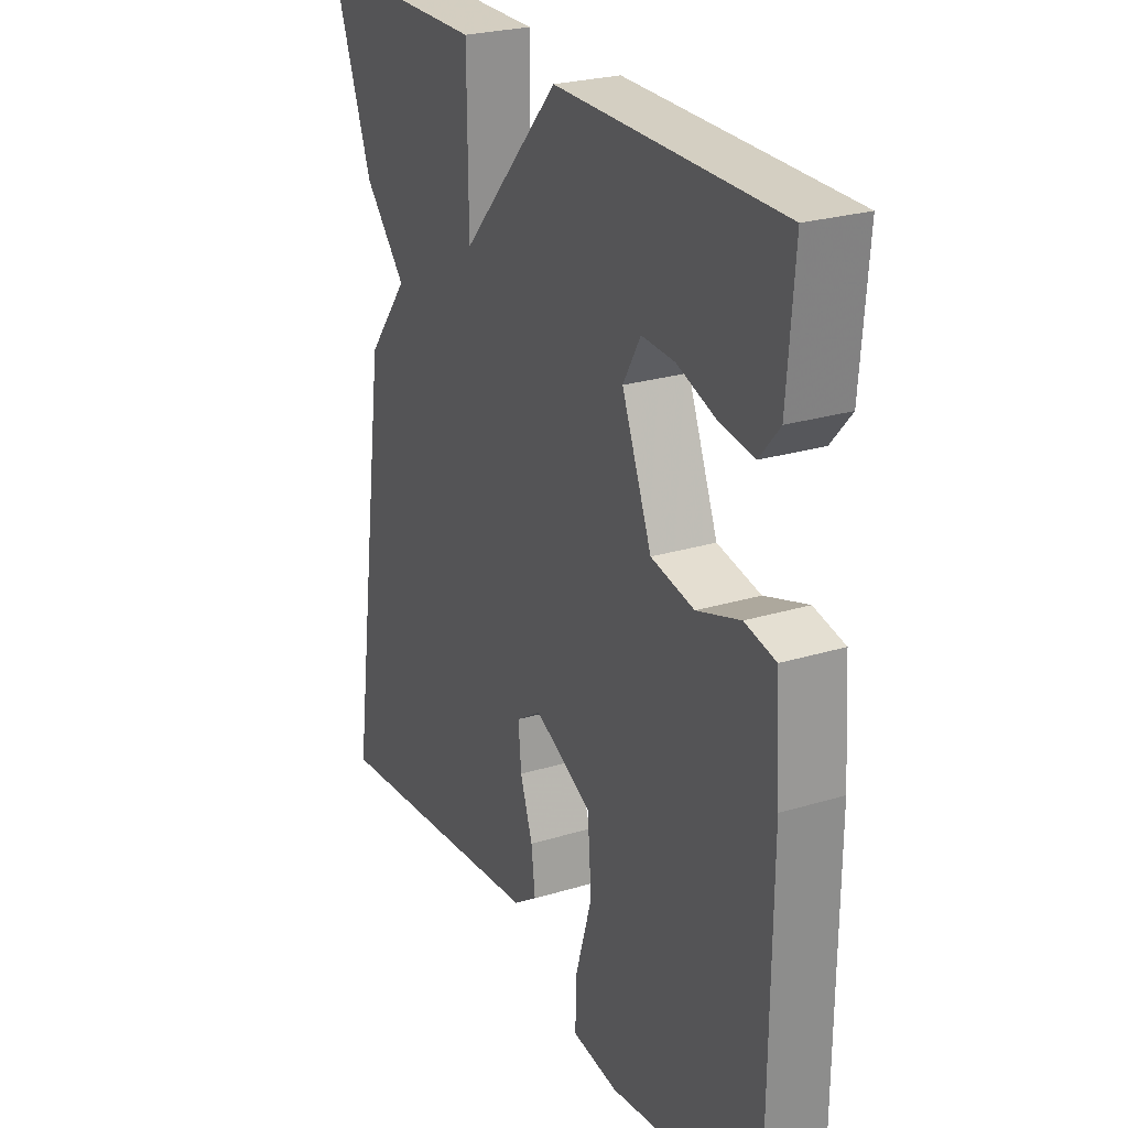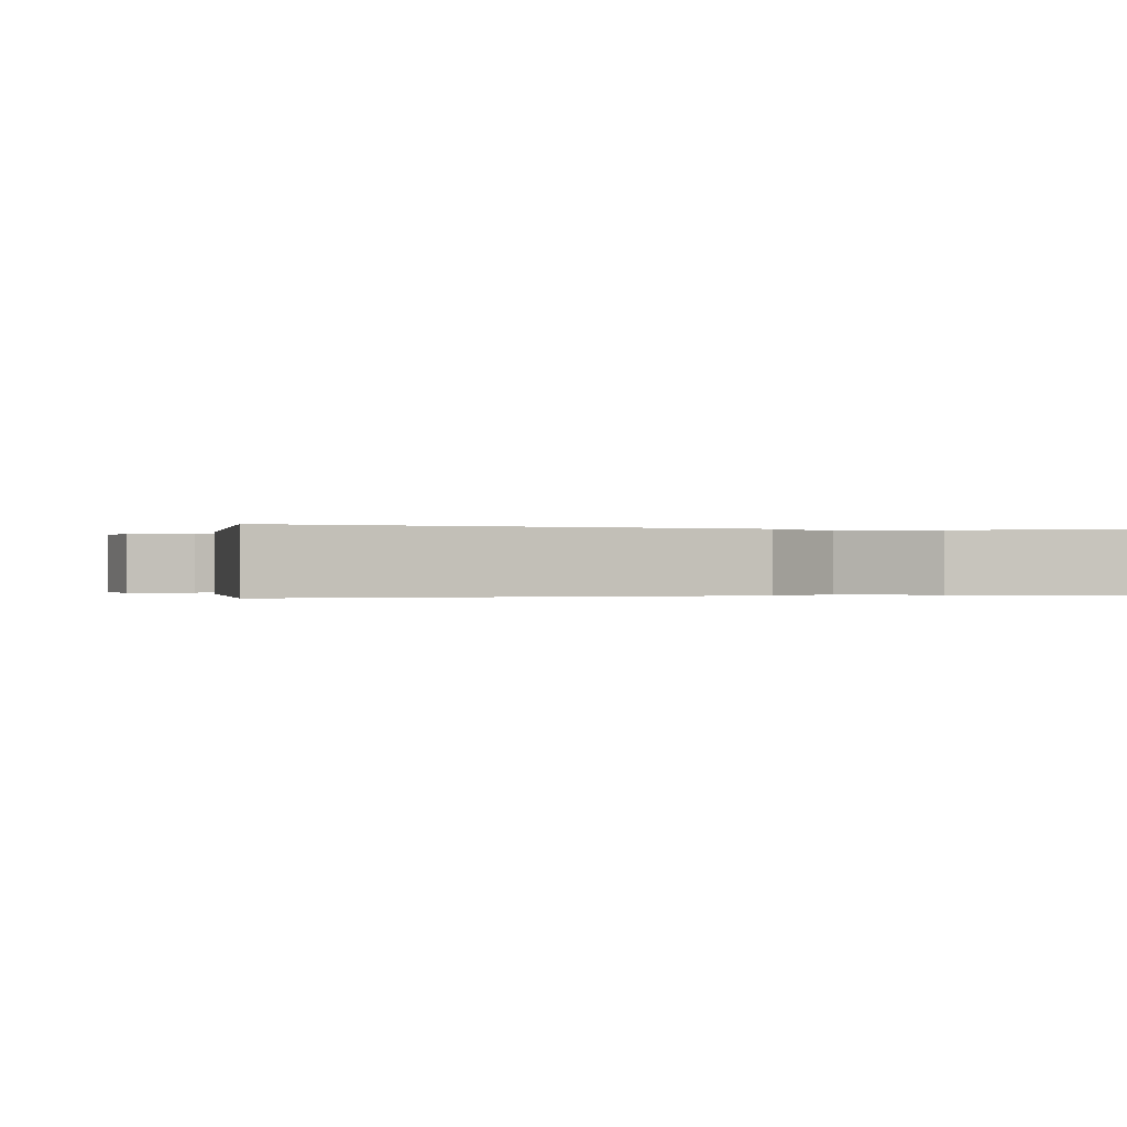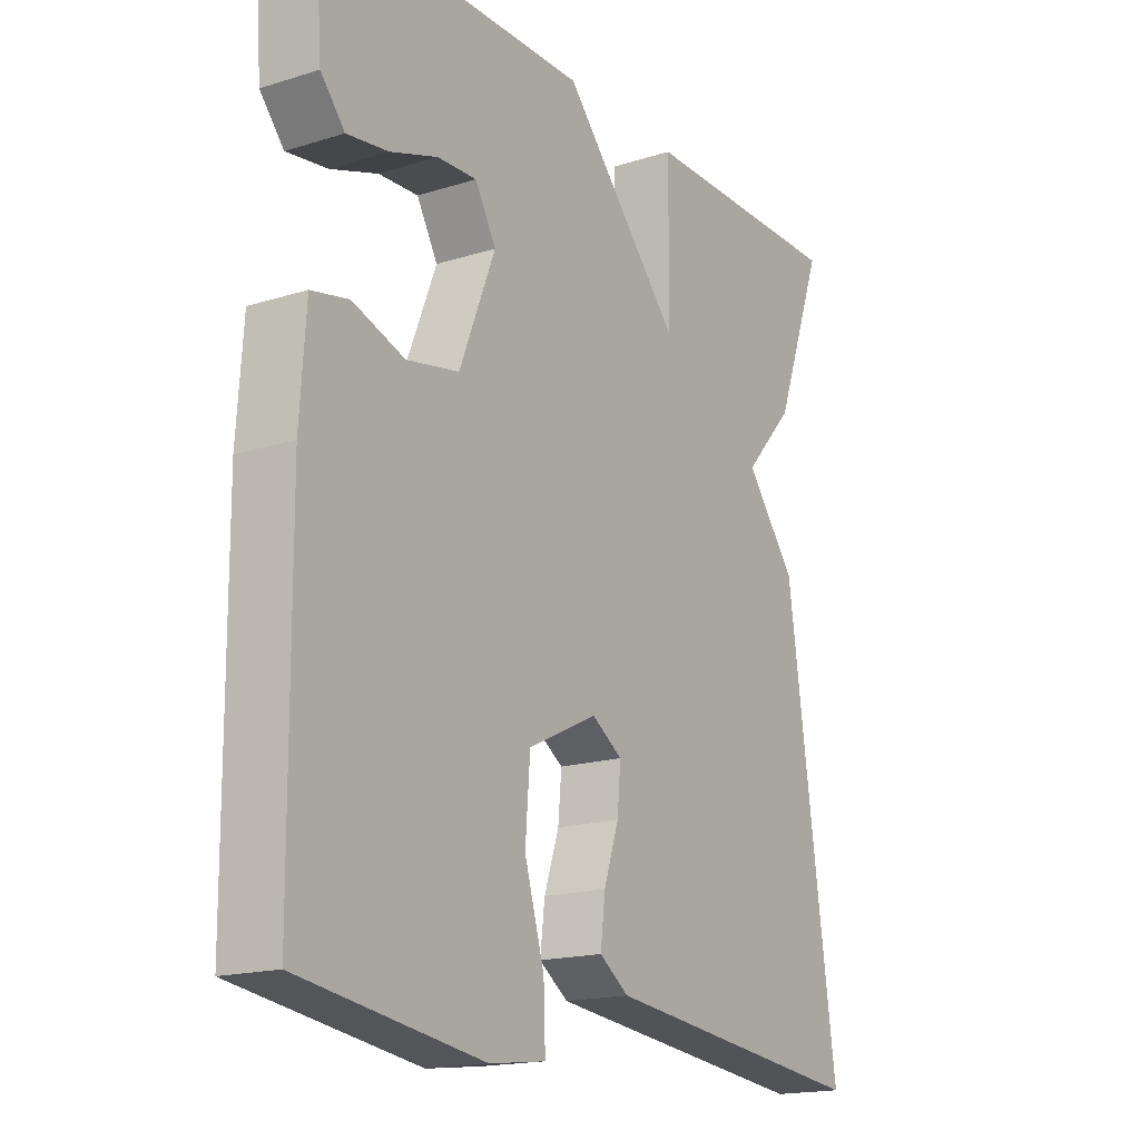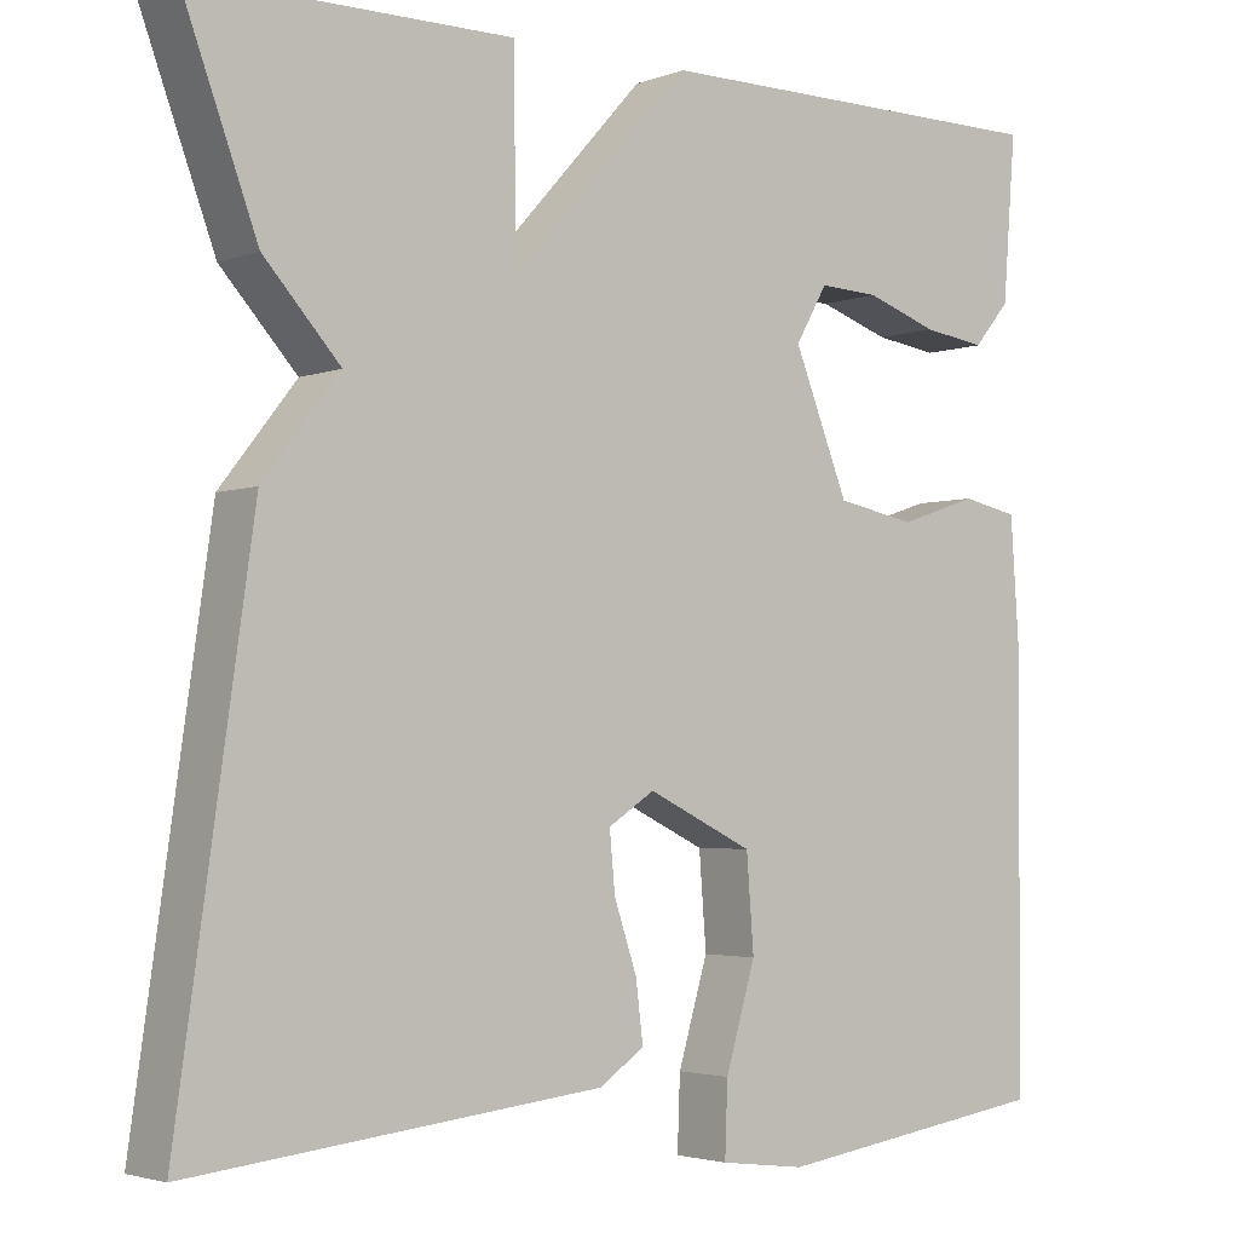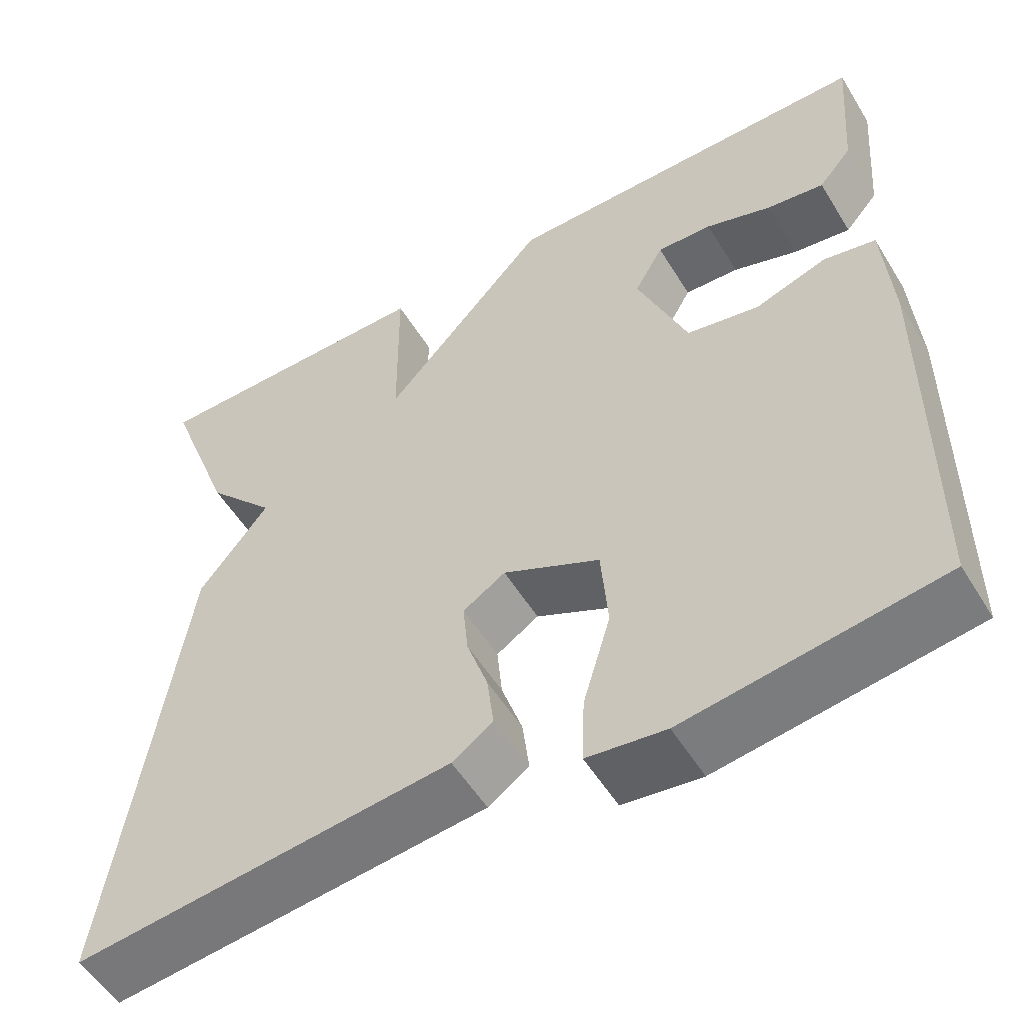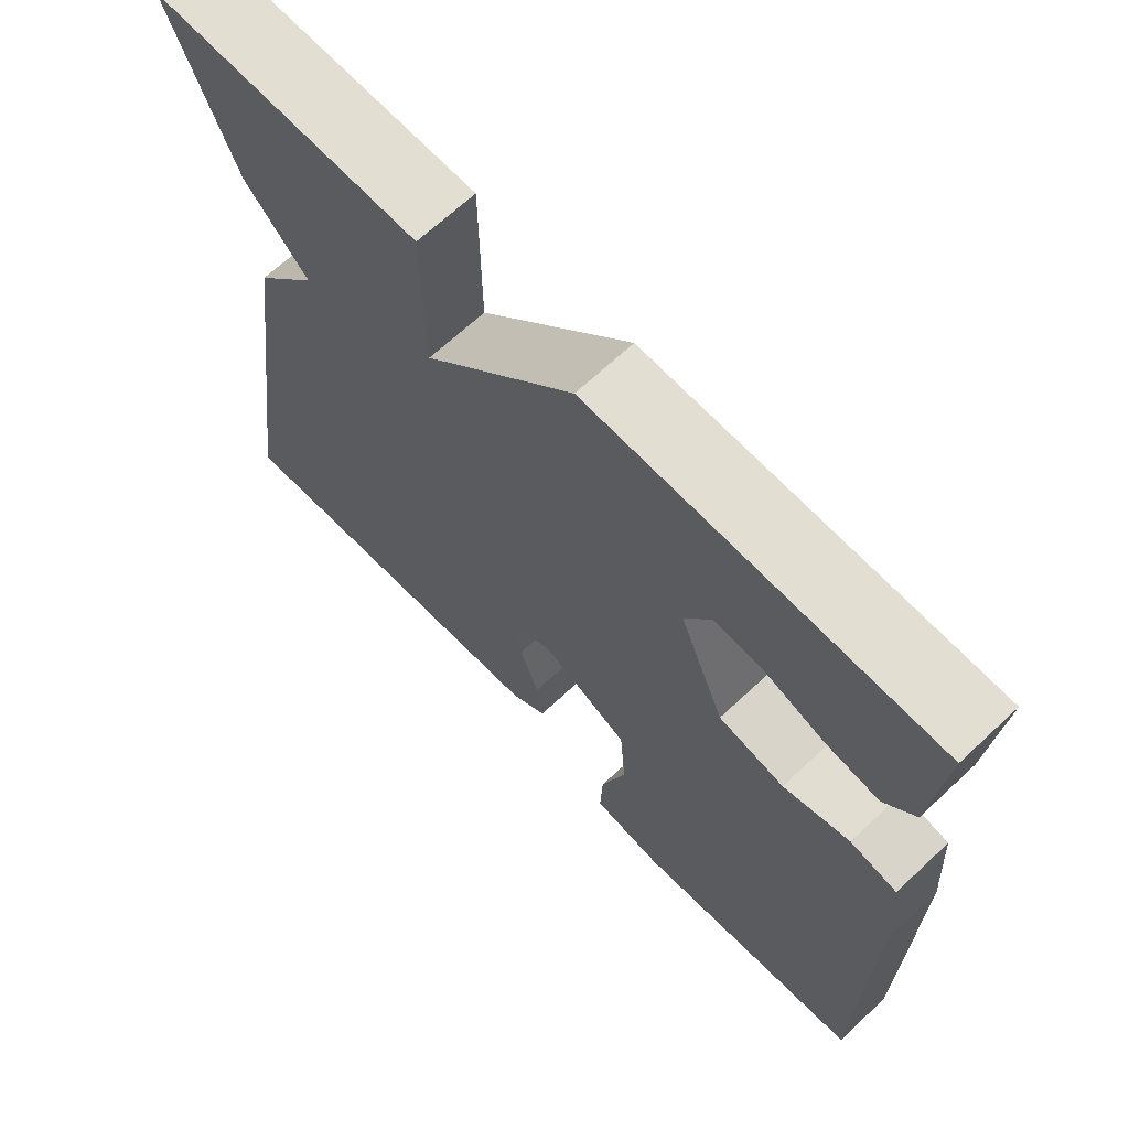
<metadata>
{"format":"obj","ext":"obj","renderer":"f3d","projection":"perspective","resolution":1024,"background":"white","views":[{"elev":25.5,"azim":64.0,"up":"+Z"},{"elev":-0.2,"azim":-107.6,"up":"+Y"},{"elev":-17.3,"azim":122.0,"up":"+Z"},{"elev":-3.0,"azim":-38.7,"up":"+Z"},{"elev":-54.0,"azim":31.0,"up":"+Z"},{"elev":67.5,"azim":46.9,"up":"+Z"}]}
</metadata>
<code>
v 0.5 0.07 0.5
v 0.486 0.07 0.321
v 0.446 0.07 0.274
v 0.377 0.07 0.284
v 0.298 0.07 0.311
v 0.232 0.07 0.314
v 0.197 0.07 0.253
v 0.257 0.07 0.103
v 0.344 0.07 0.086
v 0.431 0.07 0.115
v 0.493 0.07 0.102
v 0.503 0.07 -0.042
v 0.5 0.07 -0.5
v 0.195 0.07 -0.544
v 0.101 0.07 -0.532
v 0.104 0.07 -0.452
v 0.137 0.07 -0.341
v 0.129 0.07 -0.238
v 0.013 0.07 -0.182
v -0.038 0.07 -0.215
v -0.032 0.07 -0.279
v -0.007 0.07 -0.353
v 0.001 0.07 -0.418
v -0.048 0.07 -0.452
v -0.5 0.07 -0.5
v -0.417 0.07 0.076
v -0.333 0.07 0.183
v -0.417 0.07 0.276
v -0.5 0.07 0.5
v -0.149 0.07 0.501
v -0.147 0.07 0.282
v 0.051 0.07 0.501
v 0.5 0 0.5
v 0.486 0 0.321
v 0.446 0 0.274
v 0.377 0 0.284
v 0.298 0 0.311
v 0.232 0 0.314
v 0.197 0 0.253
v 0.257 0 0.103
v 0.344 0 0.086
v 0.431 0 0.115
v 0.493 0 0.102
v 0.503 0 -0.042
v 0.5 0 -0.5
v 0.195 0 -0.544
v 0.101 0 -0.532
v 0.104 0 -0.452
v 0.137 0 -0.341
v 0.129 0 -0.238
v 0.013 0 -0.182
v -0.038 0 -0.215
v -0.032 0 -0.279
v -0.007 0 -0.353
v 0.001 0 -0.418
v -0.048 0 -0.452
v -0.5 0 -0.5
v -0.417 0 0.076
v -0.333 0 0.183
v -0.417 0 0.276
v -0.5 0 0.5
v -0.149 0 0.501
v -0.147 0 0.282
v 0.051 0 0.501
f 31 32 1
f 29 30 31
f 28 29 31
f 27 28 31
f 25 26 27
f 24 25 27
f 23 24 27
f 22 23 27
f 21 22 27
f 20 21 27 31
f 19 20 31
f 18 19 31
f 15 16 17
f 14 15 17
f 13 14 17
f 12 13 17
f 11 12 17
f 10 11 17
f 9 10 17
f 8 9 17 18
f 7 8 18 31
f 3 4 5
f 2 3 5
f 1 2 5
f 1 5 6
f 31 1 6
f 6 7 31
f 33 64 63
f 63 62 61
f 63 61 60
f 63 60 59
f 59 58 57
f 59 57 56
f 59 56 55
f 59 55 54
f 59 54 53
f 63 59 53 52
f 63 52 51
f 63 51 50
f 49 48 47
f 49 47 46
f 49 46 45
f 49 45 44
f 49 44 43
f 49 43 42
f 49 42 41
f 50 49 41 40
f 63 50 40 39
f 37 36 35
f 37 35 34
f 37 34 33
f 38 37 33
f 38 33 63
f 63 39 38
f 1 33 34 2
f 2 34 35 3
f 3 35 36 4
f 4 36 37 5
f 5 37 38 6
f 6 38 39 7
f 7 39 40 8
f 8 40 41 9
f 9 41 42 10
f 10 42 43 11
f 11 43 44 12
f 12 44 45 13
f 13 45 46 14
f 14 46 47 15
f 15 47 48 16
f 16 48 49 17
f 17 49 50 18
f 18 50 51 19
f 19 51 52 20
f 20 52 53 21
f 21 53 54 22
f 22 54 55 23
f 23 55 56 24
f 24 56 57 25
f 25 57 58 26
f 26 58 59 27
f 27 59 60 28
f 28 60 61 29
f 29 61 62 30
f 30 62 63 31
f 31 63 64 32
f 32 64 33 1

</code>
